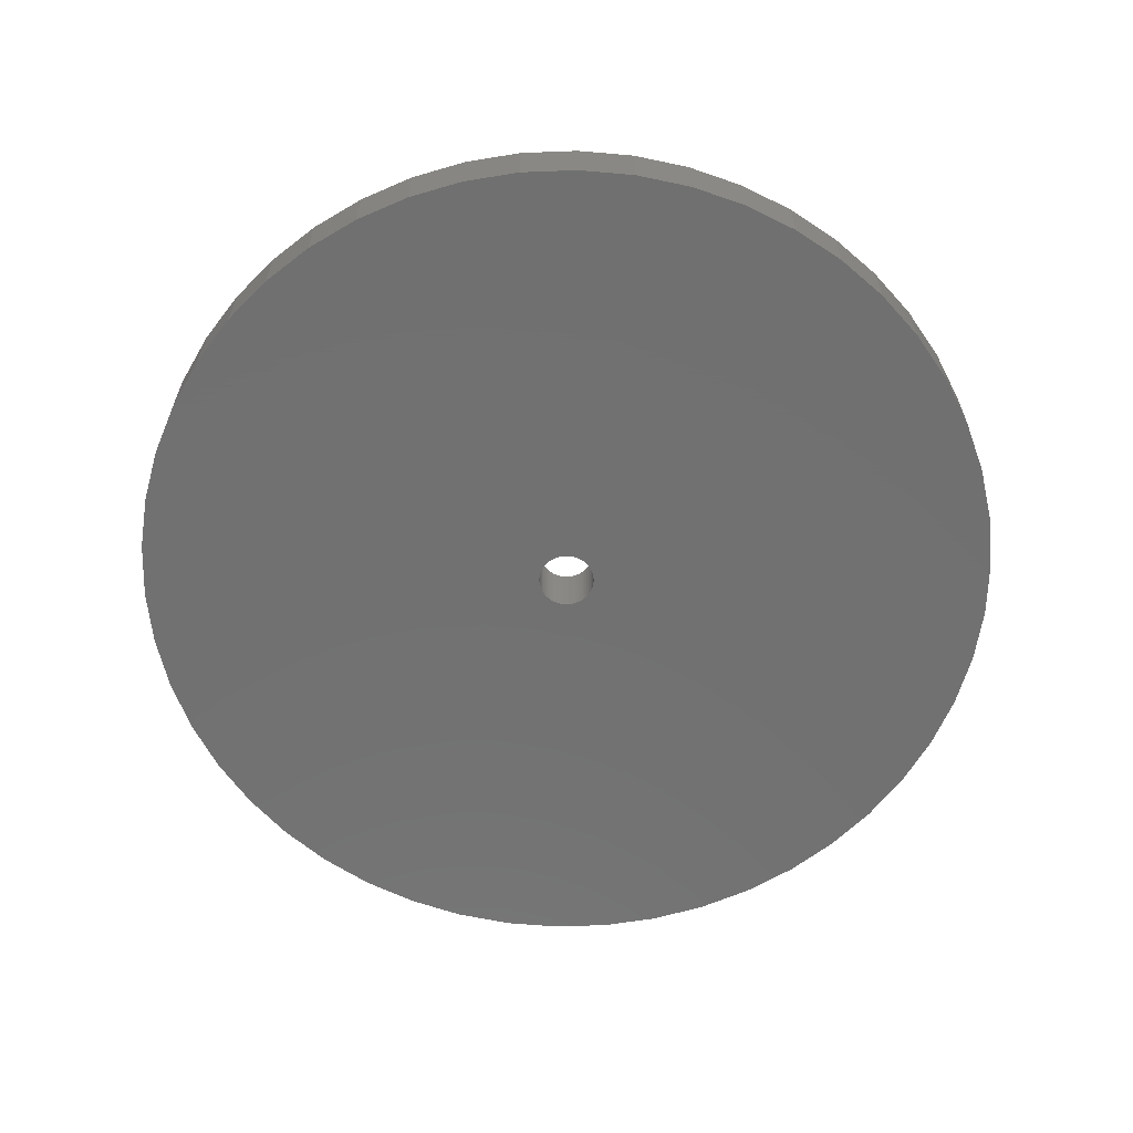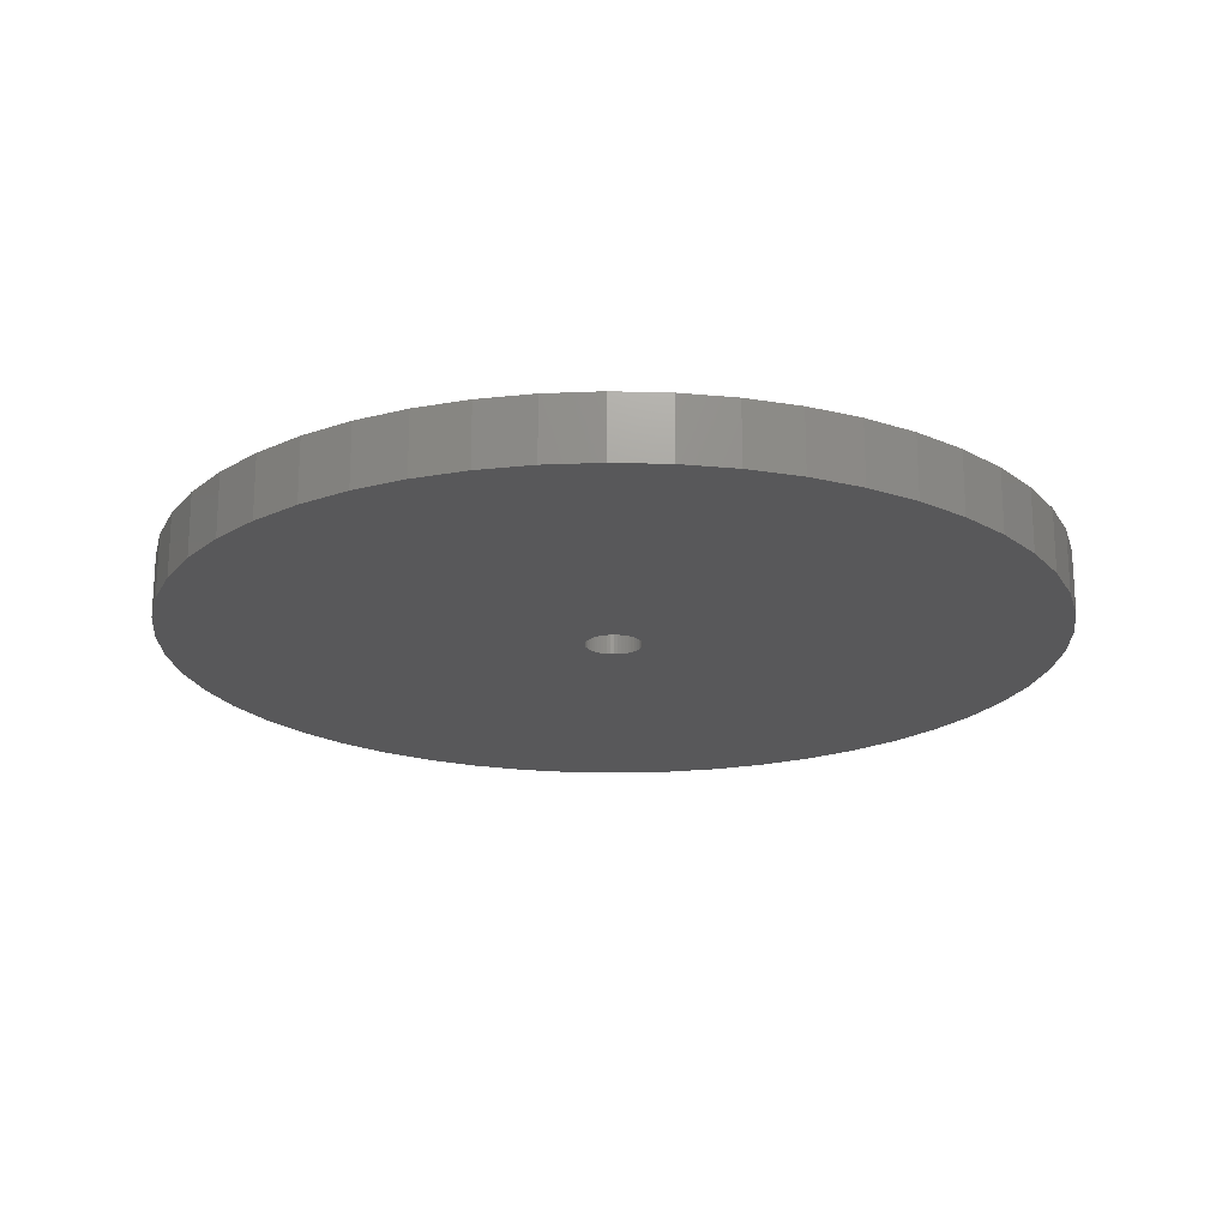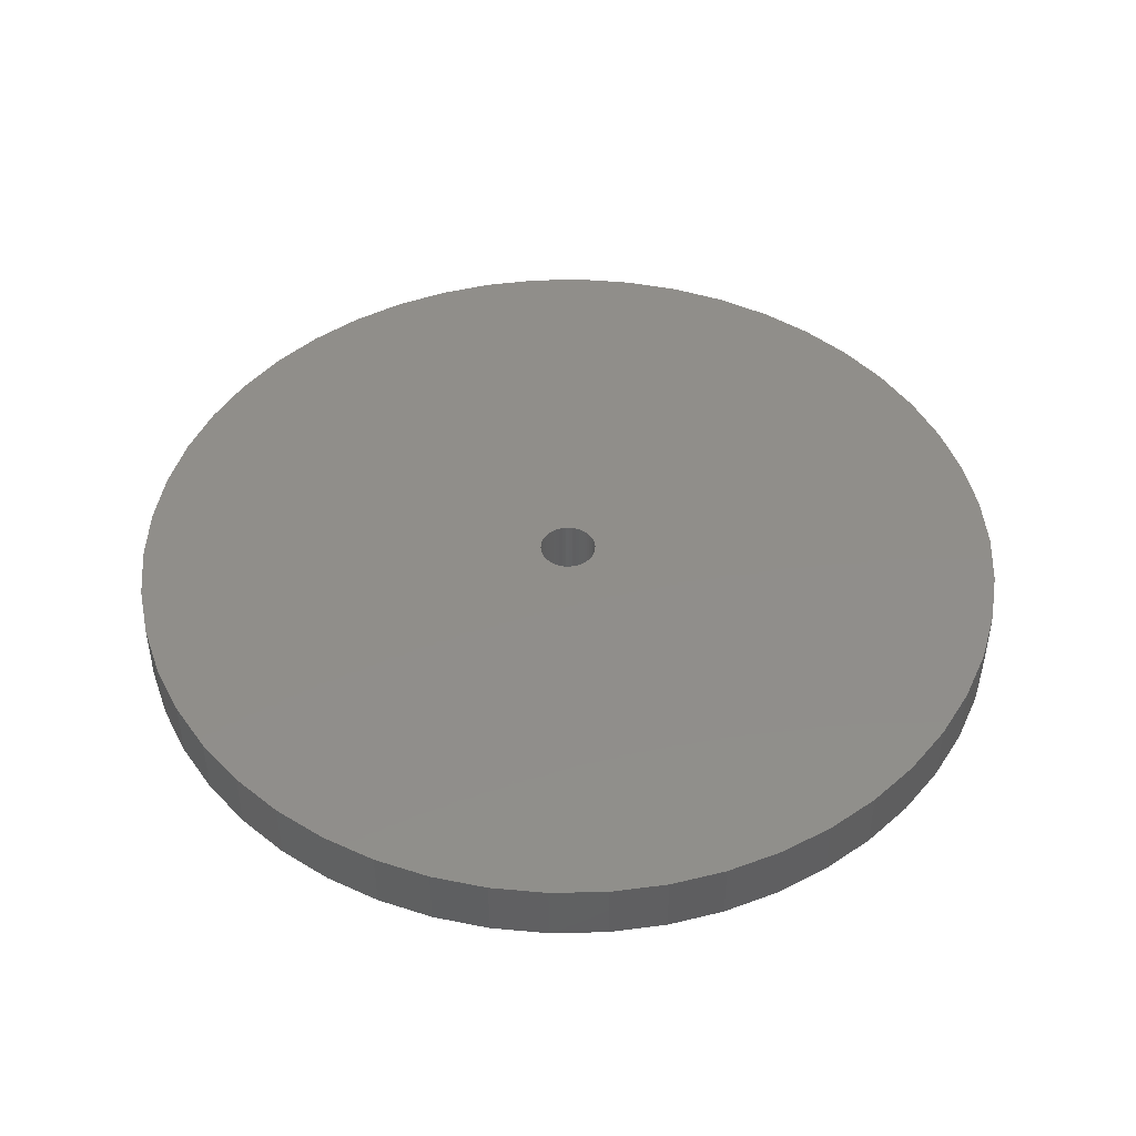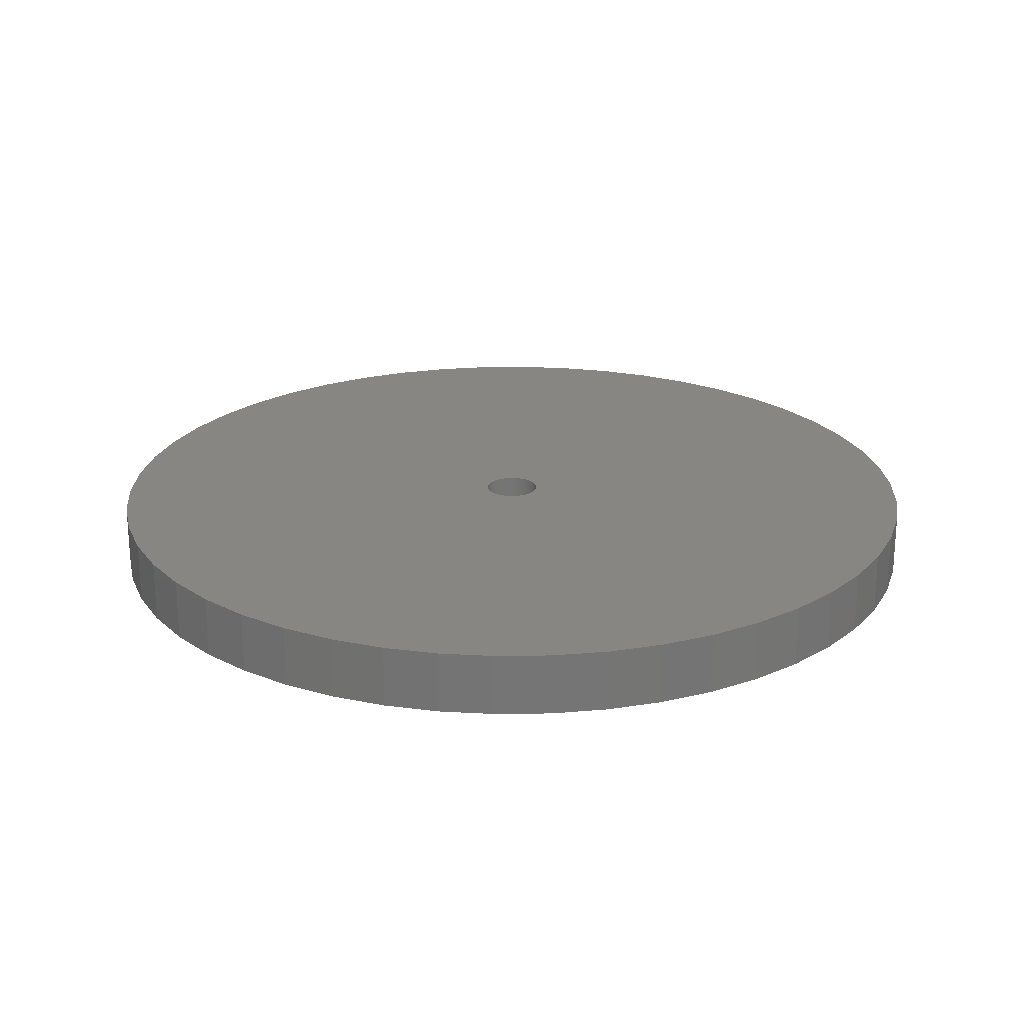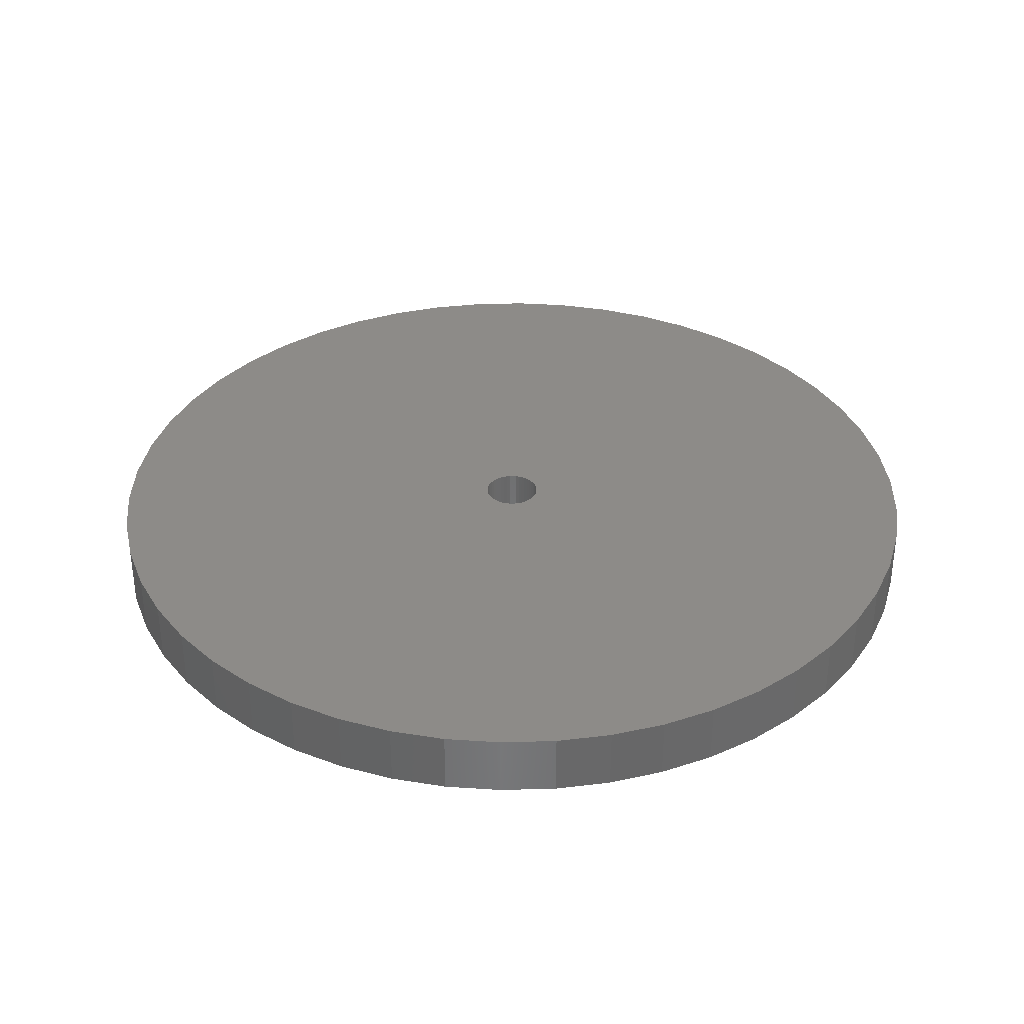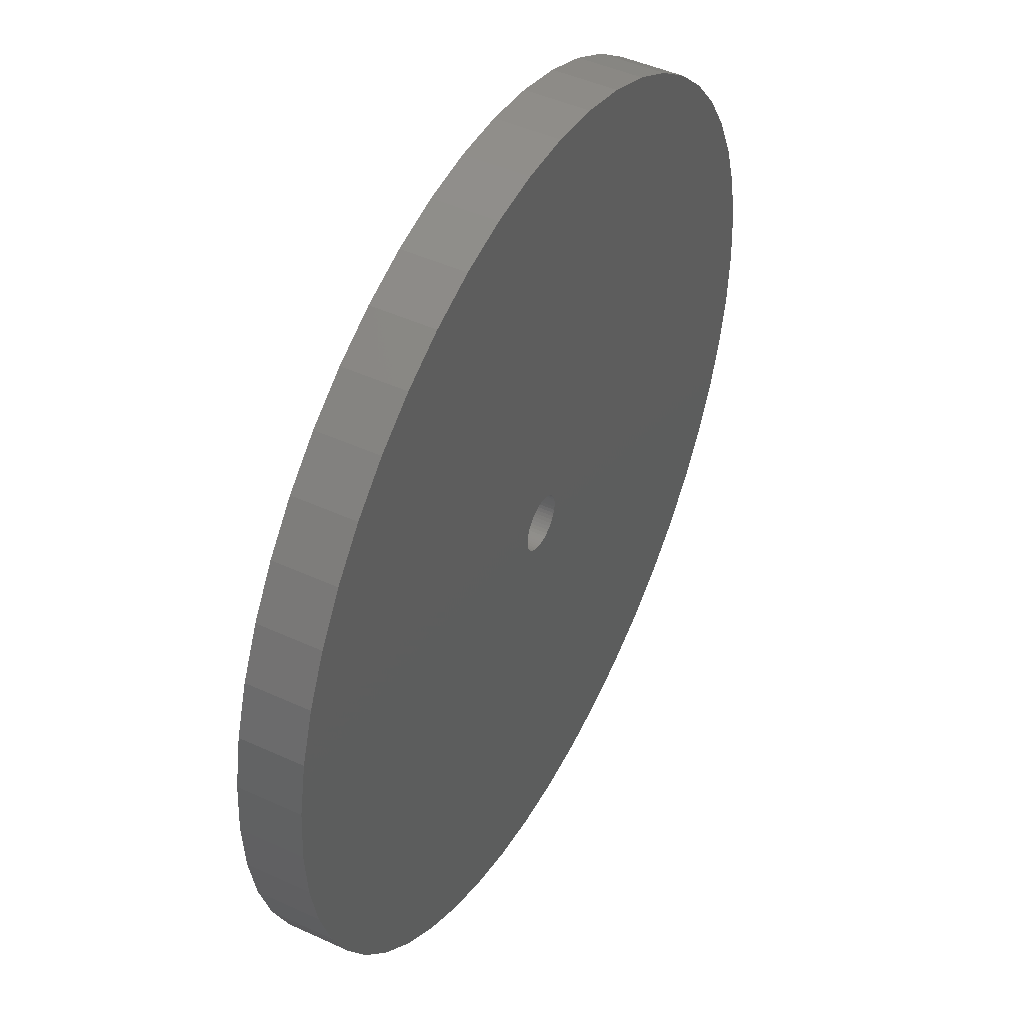
<metadata>
{"format":"stl","ext":"stl","renderer":"f3d","projection":"perspective","resolution":1024,"background":"white","views":[{"elev":-62.9,"azim":160.6,"up":"+Z"},{"elev":-20.0,"azim":-2.8,"up":"+Z"},{"elev":46.0,"azim":-174.1,"up":"+Z"},{"elev":22.4,"azim":-44.7,"up":"+Z"},{"elev":34.9,"azim":77.1,"up":"+Z"},{"elev":46.3,"azim":-62.3,"up":"+Y"}]}
</metadata>
<code>
# stl→obj: 200 verts, 400 faces
v 21 0 1.5
v 20.83 2.632 -1.5
v 20.83 2.632 1.5
v 21 0 -1.5
v -21 0 -1.5
v -20.83 2.632 1.5
v -20.83 2.632 -1.5
v -21 0 1.5
v 1.319 20.96 -1.5
v -1.319 20.96 1.5
v 1.319 20.96 1.5
v -1.319 20.96 -1.5
v -1.319 -20.96 -1.5
v 1.319 -20.96 1.5
v -1.319 -20.96 1.5
v 1.319 -20.96 -1.5
v 15.31 14.38 -1.5
v 13.39 16.18 1.5
v 15.31 14.38 1.5
v 13.39 16.18 -1.5
v -13.39 16.18 -1.5
v -15.31 14.38 1.5
v -13.39 16.18 1.5
v -15.31 14.38 -1.5
v -6.489 19.97 -1.5
v -8.941 19 1.5
v -6.489 19.97 1.5
v -8.941 19 -1.5
v 19.53 7.731 1.5
v 18.4 10.12 -1.5
v 18.4 10.12 1.5
v 19.53 7.731 -1.5
v 20.34 5.222 -1.5
v 20.34 5.222 1.5
v 8.941 19 -1.5
v 6.489 19.97 1.5
v 8.941 19 1.5
v 6.489 19.97 -1.5
v 11.25 17.73 -1.5
v 11.25 17.73 1.5
v -19.53 7.731 -1.5
v -18.4 10.12 1.5
v -18.4 10.12 -1.5
v -19.53 7.731 1.5
v -20.34 5.222 -1.5
v -20.34 5.222 1.5
v -3.935 20.63 1.5
v -3.935 20.63 -1.5
v 3.935 -20.63 1.5
v 3.935 -20.63 -1.5
v 6.489 -19.97 -1.5
v 8.941 -19 1.5
v 6.489 -19.97 1.5
v 8.941 -19 -1.5
v 16.99 12.34 1.5
v 16.99 12.34 -1.5
v 3.935 20.63 1.5
v 3.935 20.63 -1.5
v -16.99 12.34 1.5
v -16.99 12.34 -1.5
v 1.35 0 1.5
v 1.339 0.1692 1.5
v 20.83 -2.632 1.5
v 1.308 0.3357 1.5
v 1.339 -0.1692 1.5
v 1.255 0.497 1.5
v 20.34 -5.222 1.5
v 1.183 0.6504 1.5
v 1.308 -0.3357 1.5
v 1.092 0.7935 1.5
v 19.53 -7.731 1.5
v 0.9841 0.9241 1.5
v 1.255 -0.497 1.5
v 0.8605 1.04 1.5
v 18.4 -10.12 1.5
v 0.7234 1.14 1.5
v 1.183 -0.6504 1.5
v 0.5748 1.222 1.5
v 16.99 -12.34 1.5
v 0.4172 1.284 1.5
v 1.092 -0.7935 1.5
v 15.31 -14.38 1.5
v 0.253 1.326 1.5
v 0.08477 1.347 1.5
v -0.08477 1.347 1.5
v -0.253 1.326 1.5
v -0.4172 1.284 1.5
v -0.5748 1.222 1.5
v -0.7234 1.14 1.5
v -11.25 17.73 1.5
v -0.8605 1.04 1.5
v -0.9841 0.9241 1.5
v -1.092 0.7935 1.5
v 0.9841 -0.9241 1.5
v 13.39 -16.18 1.5
v 0.8605 -1.04 1.5
v 11.25 -17.73 1.5
v 0.7234 -1.14 1.5
v 0.5748 -1.222 1.5
v 0.4172 -1.284 1.5
v 0.253 -1.326 1.5
v 0.08477 -1.347 1.5
v -0.08477 -1.347 1.5
v -0.253 -1.326 1.5
v -3.935 -20.63 1.5
v -0.4172 -1.284 1.5
v -6.489 -19.97 1.5
v -0.5748 -1.222 1.5
v -8.941 -19 1.5
v -0.7234 -1.14 1.5
v -11.25 -17.73 1.5
v -0.8605 -1.04 1.5
v -13.39 -16.18 1.5
v -0.9841 -0.9241 1.5
v -15.31 -14.38 1.5
v -1.092 -0.7935 1.5
v -16.99 -12.34 1.5
v -1.183 -0.6504 1.5
v -18.4 -10.12 1.5
v -1.255 -0.497 1.5
v -19.53 -7.731 1.5
v -1.308 -0.3357 1.5
v -20.34 -5.222 1.5
v -1.339 -0.1692 1.5
v -20.83 -2.632 1.5
v -1.35 0 1.5
v -1.183 0.6504 1.5
v -1.255 0.497 1.5
v -1.308 0.3357 1.5
v -1.339 0.1692 1.5
v -11.25 17.73 -1.5
v 20.83 -2.632 -1.5
v 11.25 -17.73 -1.5
v 13.39 -16.18 -1.5
v 15.31 -14.38 -1.5
v 20.34 -5.222 -1.5
v 1.35 0 -1.5
v 1.339 -0.1692 -1.5
v 1.308 -0.3357 -1.5
v 19.53 -7.731 -1.5
v 1.339 0.1692 -1.5
v 1.255 -0.497 -1.5
v 18.4 -10.12 -1.5
v 1.183 -0.6504 -1.5
v 16.99 -12.34 -1.5
v 1.308 0.3357 -1.5
v 1.092 -0.7935 -1.5
v 0.9841 -0.9241 -1.5
v 1.255 0.497 -1.5
v 0.8605 -1.04 -1.5
v 0.7234 -1.14 -1.5
v 1.183 0.6504 -1.5
v 0.5748 -1.222 -1.5
v 0.4172 -1.284 -1.5
v 1.092 0.7935 -1.5
v 0.253 -1.326 -1.5
v 0.08477 -1.347 -1.5
v -0.08477 -1.347 -1.5
v -0.253 -1.326 -1.5
v -3.935 -20.63 -1.5
v -0.4172 -1.284 -1.5
v -6.489 -19.97 -1.5
v -0.5748 -1.222 -1.5
v -8.941 -19 -1.5
v -0.7234 -1.14 -1.5
v -11.25 -17.73 -1.5
v -0.8605 -1.04 -1.5
v -13.39 -16.18 -1.5
v -0.9841 -0.9241 -1.5
v -15.31 -14.38 -1.5
v -1.092 -0.7935 -1.5
v 0.9841 0.9241 -1.5
v 0.8605 1.04 -1.5
v 0.7234 1.14 -1.5
v 0.5748 1.222 -1.5
v 0.4172 1.284 -1.5
v 0.253 1.326 -1.5
v 0.08477 1.347 -1.5
v -0.08477 1.347 -1.5
v -0.253 1.326 -1.5
v -0.4172 1.284 -1.5
v -0.5748 1.222 -1.5
v -0.7234 1.14 -1.5
v -0.8605 1.04 -1.5
v -0.9841 0.9241 -1.5
v -1.092 0.7935 -1.5
v -1.183 0.6504 -1.5
v -1.255 0.497 -1.5
v -1.308 0.3357 -1.5
v -1.339 0.1692 -1.5
v -1.35 0 -1.5
v -16.99 -12.34 -1.5
v -1.183 -0.6504 -1.5
v -18.4 -10.12 -1.5
v -1.255 -0.497 -1.5
v -19.53 -7.731 -1.5
v -1.308 -0.3357 -1.5
v -20.34 -5.222 -1.5
v -1.339 -0.1692 -1.5
v -20.83 -2.632 -1.5
f 1 2 3
f 2 1 4
f 5 6 7
f 6 5 8
f 9 10 11
f 10 9 12
f 13 14 15
f 14 13 16
f 17 18 19
f 18 17 20
f 21 22 23
f 22 21 24
f 25 26 27
f 26 25 28
f 29 30 31
f 30 29 32
f 3 33 34
f 33 3 2
f 35 36 37
f 36 35 38
f 39 37 40
f 37 39 35
f 41 42 43
f 42 41 44
f 45 44 41
f 44 45 46
f 12 47 10
f 47 12 48
f 16 49 14
f 49 16 50
f 51 52 53
f 52 51 54
f 34 32 29
f 32 34 33
f 55 17 19
f 17 55 56
f 31 56 55
f 56 31 30
f 38 57 36
f 57 38 58
f 58 11 57
f 11 58 9
f 20 40 18
f 40 20 39
f 43 59 60
f 59 43 42
f 60 22 24
f 22 60 59
f 7 46 45
f 46 7 6
f 61 1 3
f 62 3 34
f 1 61 63
f 64 34 29
f 65 63 61
f 66 29 31
f 63 65 67
f 68 31 55
f 69 67 65
f 70 55 19
f 67 69 71
f 72 19 18
f 73 71 69
f 74 18 40
f 71 73 75
f 76 40 37
f 77 75 73
f 78 37 36
f 75 77 79
f 80 36 57
f 81 79 77
f 79 81 82
f 3 62 61
f 83 57 11
f 34 64 62
f 29 66 64
f 31 68 66
f 55 70 68
f 19 72 70
f 18 74 72
f 40 76 74
f 37 78 76
f 36 80 78
f 57 83 80
f 11 84 83
f 11 85 84
f 10 85 11
f 85 10 86
f 47 86 10
f 86 47 87
f 27 87 47
f 87 27 88
f 26 88 27
f 88 26 89
f 90 89 26
f 89 90 91
f 23 91 90
f 91 23 92
f 22 92 23
f 92 22 93
f 94 82 81
f 82 94 95
f 96 95 94
f 95 96 97
f 98 97 96
f 97 98 52
f 99 52 98
f 52 99 53
f 100 53 99
f 53 100 49
f 101 49 100
f 49 101 14
f 102 14 101
f 103 14 102
f 15 103 104
f 105 104 106
f 107 106 108
f 109 108 110
f 111 110 112
f 113 112 114
f 115 114 116
f 117 116 118
f 119 118 120
f 121 120 122
f 103 15 14
f 123 122 124
f 125 124 126
f 59 93 22
f 104 105 15
f 93 59 127
f 106 107 105
f 42 127 59
f 108 109 107
f 127 42 128
f 110 111 109
f 44 128 42
f 112 113 111
f 128 44 129
f 114 115 113
f 46 129 44
f 116 117 115
f 129 46 130
f 118 119 117
f 6 130 46
f 120 121 119
f 130 6 126
f 122 123 121
f 8 126 6
f 124 125 123
f 126 8 125
f 28 90 26
f 90 28 131
f 131 23 90
f 23 131 21
f 48 27 47
f 27 48 25
f 63 4 1
f 4 63 132
f 54 97 52
f 97 54 133
f 134 82 95
f 82 134 135
f 67 132 63
f 132 67 136
f 137 4 132
f 138 132 136
f 4 137 2
f 139 136 140
f 141 2 137
f 142 140 143
f 2 141 33
f 144 143 145
f 146 33 141
f 147 145 135
f 33 146 32
f 148 135 134
f 149 32 146
f 150 134 133
f 32 149 30
f 151 133 54
f 152 30 149
f 153 54 51
f 30 152 56
f 154 51 50
f 155 56 152
f 56 155 17
f 132 138 137
f 156 50 16
f 136 139 138
f 140 142 139
f 143 144 142
f 145 147 144
f 135 148 147
f 134 150 148
f 133 151 150
f 54 153 151
f 51 154 153
f 50 156 154
f 16 157 156
f 16 158 157
f 13 158 16
f 158 13 159
f 160 159 13
f 159 160 161
f 162 161 160
f 161 162 163
f 164 163 162
f 163 164 165
f 166 165 164
f 165 166 167
f 168 167 166
f 167 168 169
f 170 169 168
f 169 170 171
f 172 17 155
f 17 172 20
f 173 20 172
f 20 173 39
f 174 39 173
f 39 174 35
f 175 35 174
f 35 175 38
f 176 38 175
f 38 176 58
f 177 58 176
f 58 177 9
f 178 9 177
f 179 9 178
f 12 179 180
f 48 180 181
f 25 181 182
f 28 182 183
f 131 183 184
f 21 184 185
f 24 185 186
f 60 186 187
f 43 187 188
f 41 188 189
f 179 12 9
f 45 189 190
f 7 190 191
f 192 171 170
f 180 48 12
f 171 192 193
f 181 25 48
f 194 193 192
f 182 28 25
f 193 194 195
f 183 131 28
f 196 195 194
f 184 21 131
f 195 196 197
f 185 24 21
f 198 197 196
f 186 60 24
f 197 198 199
f 187 43 60
f 200 199 198
f 188 41 43
f 199 200 191
f 189 45 41
f 5 191 200
f 190 7 45
f 191 5 7
f 75 140 71
f 140 75 143
f 82 145 79
f 145 82 135
f 162 105 107
f 105 162 160
f 170 113 115
f 113 170 168
f 192 119 194
f 119 192 117
f 196 123 198
f 123 196 121
f 50 53 49
f 53 50 51
f 133 95 97
f 95 133 134
f 71 136 67
f 136 71 140
f 79 143 75
f 143 79 145
f 160 15 105
f 15 160 13
f 164 107 109
f 107 164 162
f 170 117 192
f 117 170 115
f 194 121 196
f 121 194 119
f 198 125 200
f 125 198 123
f 200 8 5
f 8 200 125
f 166 109 111
f 109 166 164
f 168 111 113
f 111 168 166
f 152 70 155
f 70 152 68
f 176 78 80
f 78 176 175
f 182 87 88
f 87 182 181
f 128 187 127
f 187 128 188
f 179 84 85
f 84 179 178
f 174 74 76
f 74 174 173
f 126 190 130
f 190 126 191
f 93 185 92
f 185 93 186
f 181 86 87
f 86 181 180
f 185 91 92
f 91 185 184
f 173 72 74
f 72 173 172
f 155 72 172
f 72 155 70
f 177 80 83
f 80 177 176
f 178 83 84
f 83 178 177
f 175 76 78
f 76 175 174
f 129 188 128
f 188 129 189
f 130 189 129
f 189 130 190
f 127 186 93
f 186 127 187
f 180 85 86
f 85 180 179
f 184 89 91
f 89 184 183
f 183 88 89
f 88 183 182
f 137 62 141
f 62 137 61
f 138 61 137
f 61 138 65
f 139 65 138
f 65 139 69
f 157 103 102
f 103 157 158
f 151 99 98
f 99 151 153
f 149 68 152
f 68 149 66
f 146 66 149
f 66 146 64
f 141 64 146
f 64 141 62
f 148 81 147
f 81 148 94
f 147 77 144
f 77 147 81
f 144 73 142
f 73 144 77
f 116 193 118
f 193 116 171
f 156 102 101
f 102 156 157
f 153 100 99
f 100 153 154
f 148 96 94
f 96 148 150
f 150 98 96
f 98 150 151
f 142 69 139
f 69 142 73
f 165 112 110
f 112 165 167
f 161 108 106
f 108 161 163
f 159 106 104
f 106 159 161
f 158 104 103
f 104 158 159
f 120 197 122
f 197 120 195
f 122 199 124
f 199 122 197
f 124 191 126
f 191 124 199
f 118 195 120
f 195 118 193
f 114 171 116
f 171 114 169
f 167 114 112
f 114 167 169
f 154 101 100
f 101 154 156
f 163 110 108
f 110 163 165

</code>
